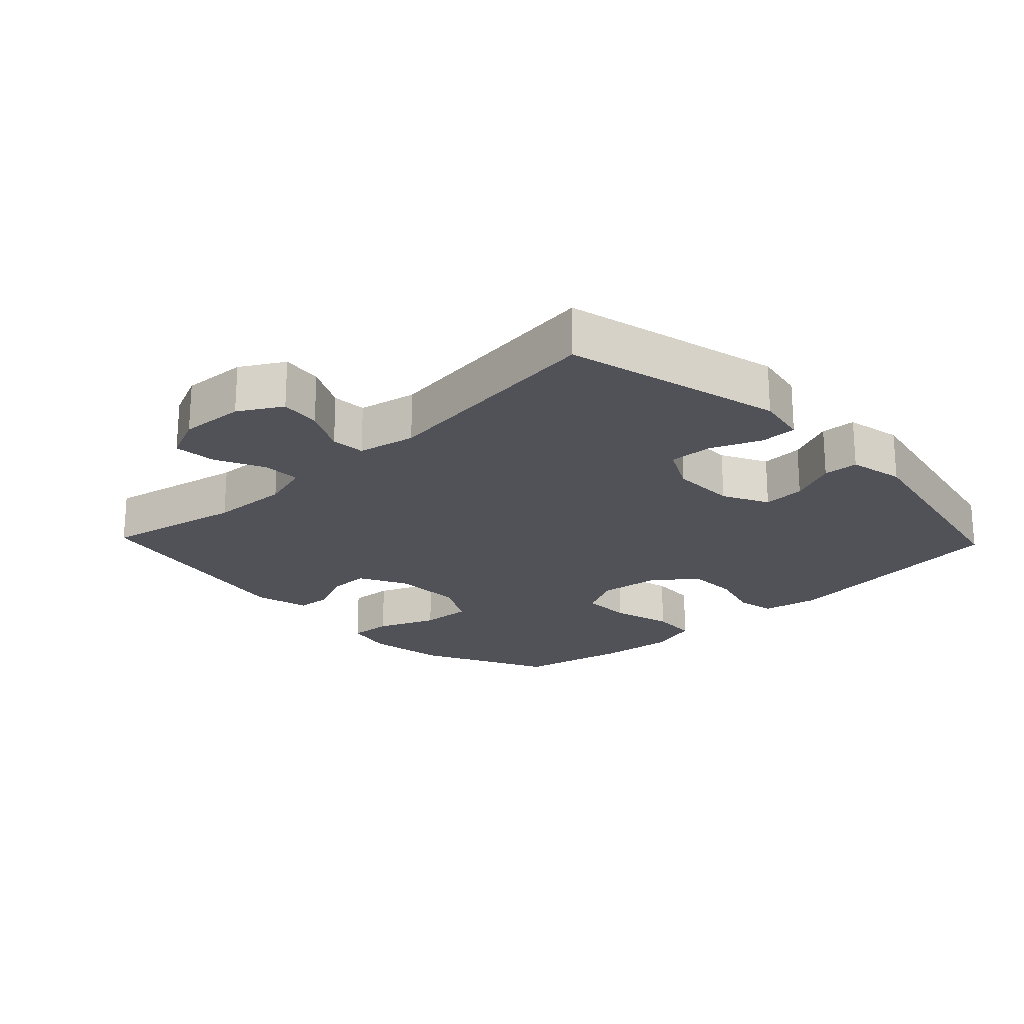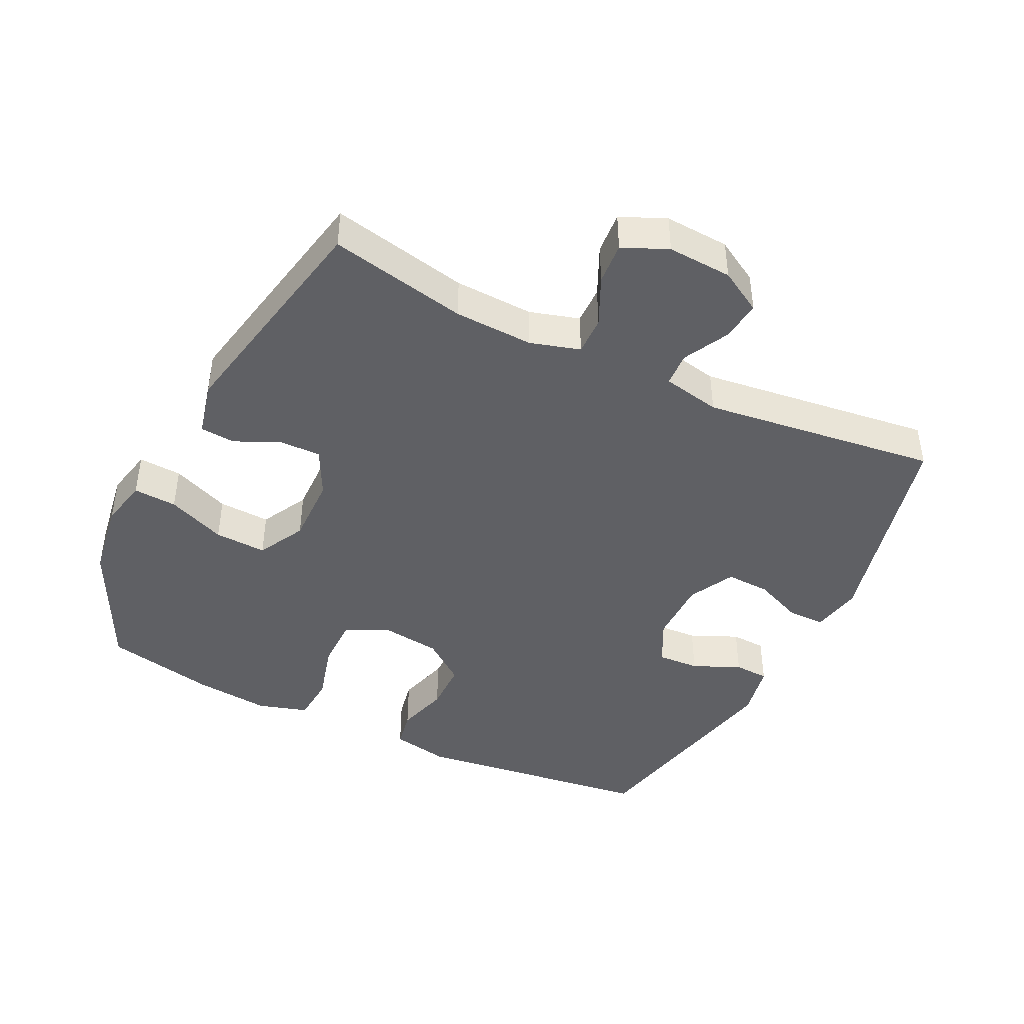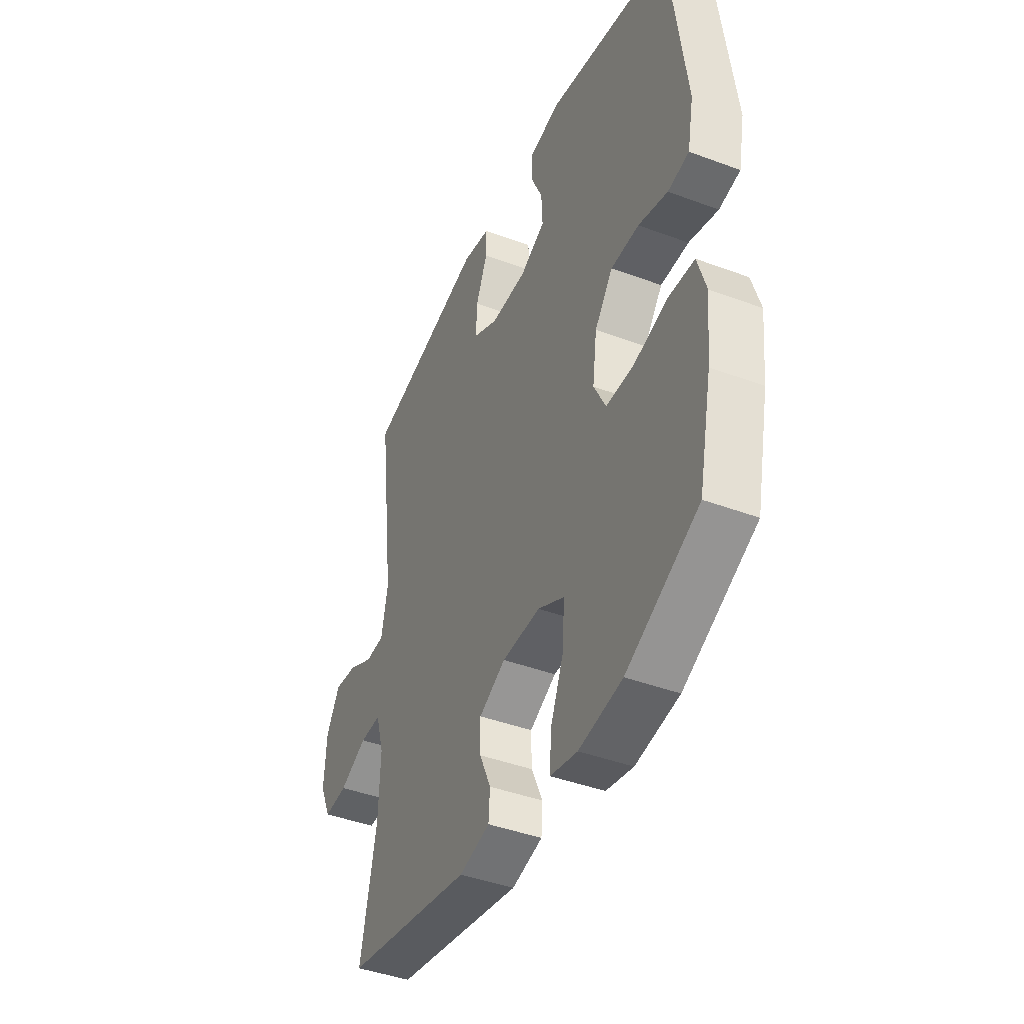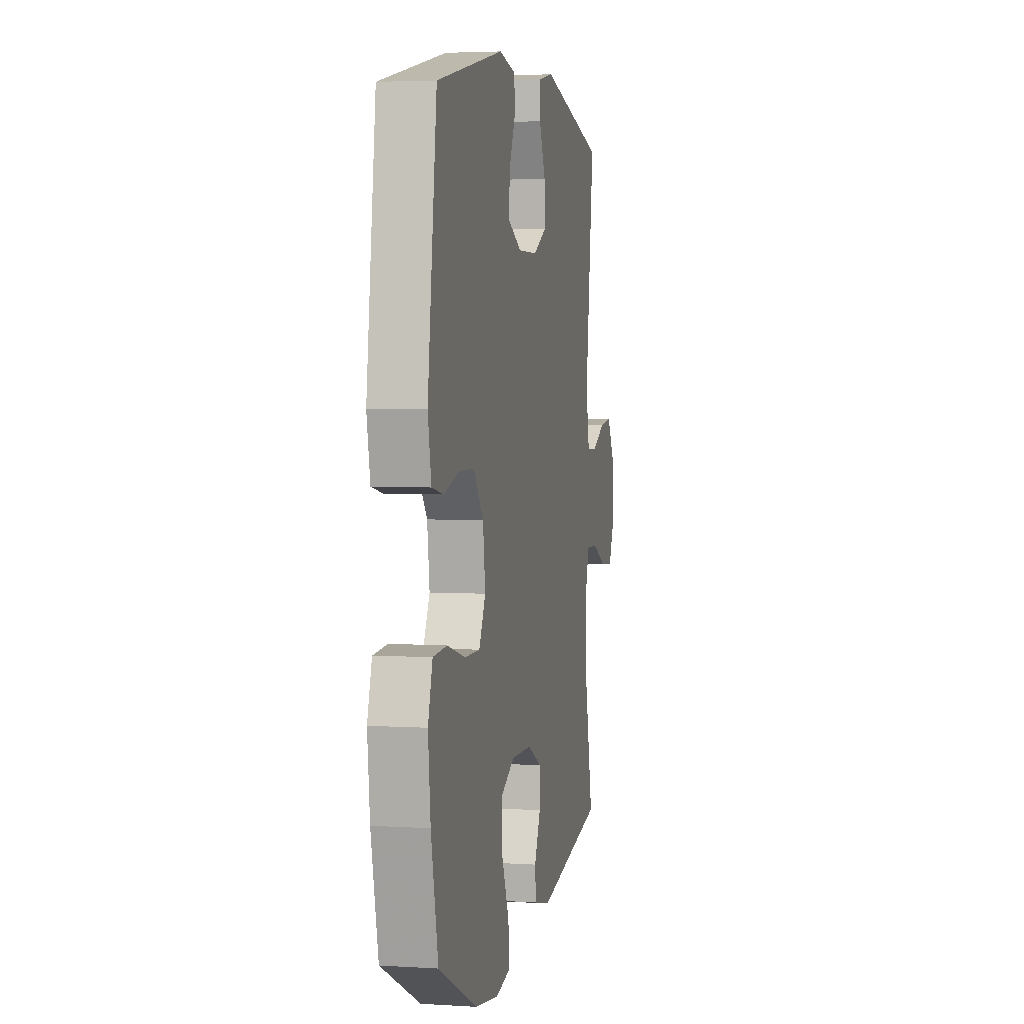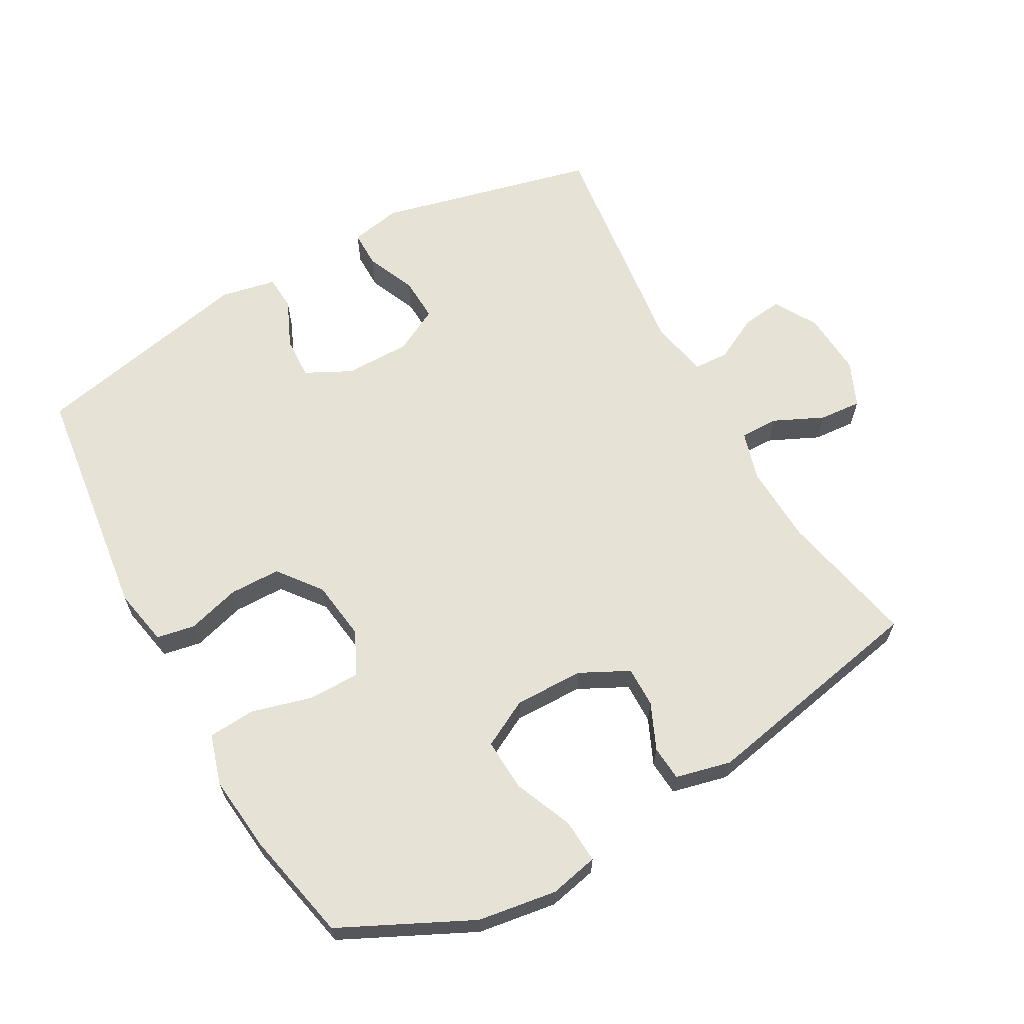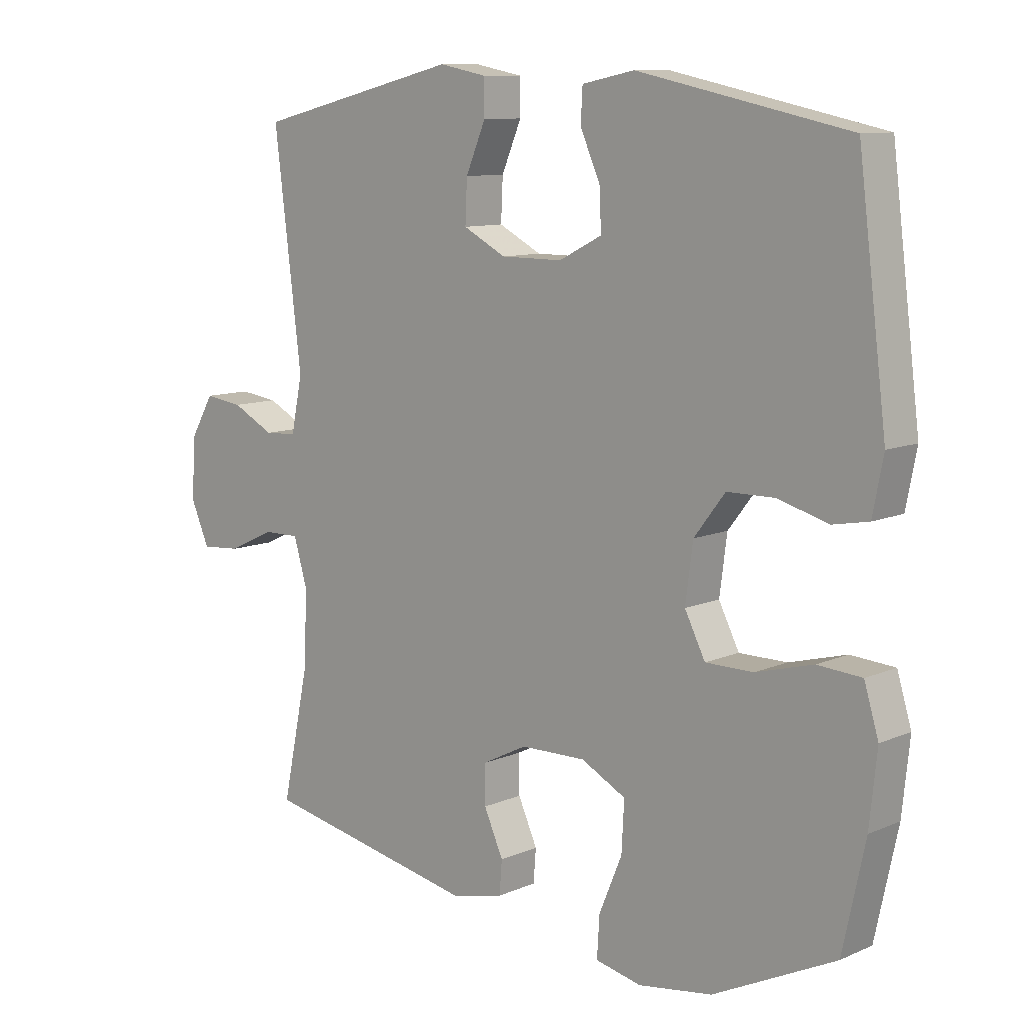
<metadata>
{"format":"obj","ext":"obj","renderer":"f3d","projection":"perspective","resolution":1024,"background":"white","views":[{"elev":-21.5,"azim":-46.3,"up":"+Y"},{"elev":-43.3,"azim":-116.0,"up":"+Y"},{"elev":-42.8,"azim":66.1,"up":"+Z"},{"elev":3.7,"azim":101.8,"up":"+Z"},{"elev":63.9,"azim":150.8,"up":"+Y"},{"elev":10.1,"azim":42.5,"up":"+Z"}]}
</metadata>
<code>
v 0.5 0.07 0.5
v 0.546 0.07 0.136
v 0.529 0.07 0.049
v 0.471 0.07 0.038
v 0.391 0.07 0.061
v 0.314 0.07 0.06
v 0.264 0.07 -0.005
v 0.252 0.07 -0.096
v 0.285 0.07 -0.161
v 0.362 0.07 -0.161
v 0.454 0.07 -0.136
v 0.525 0.07 -0.141
v 0.548 0.07 -0.217
v 0.536 0.07 -0.332
v 0.5 0.07 -0.5
v 0.303 0.07 -0.596
v 0.184 0.07 -0.614
v 0.11 0.07 -0.598
v 0.114 0.07 -0.532
v 0.151 0.07 -0.443
v 0.155 0.07 -0.364
v 0.083 0.07 -0.326
v -0.022 0.07 -0.328
v -0.095 0.07 -0.365
v -0.094 0.07 -0.427
v -0.063 0.07 -0.496
v -0.067 0.07 -0.549
v -0.151 0.07 -0.569
v -0.5 0.07 -0.5
v -0.456 0.07 -0.291
v -0.451 0.07 -0.171
v -0.473 0.07 -0.096
v -0.531 0.07 -0.097
v -0.606 0.07 -0.132
v -0.67 0.07 -0.137
v -0.7 0.07 -0.069
v -0.694 0.07 0.029
v -0.656 0.07 0.094
v -0.594 0.07 0.086
v -0.526 0.07 0.051
v -0.474 0.07 0.054
v -0.456 0.07 0.142
v -0.5 0.07 0.5
v -0.17 0.07 0.58
v -0.093 0.07 0.565
v -0.093 0.07 0.509
v -0.125 0.07 0.434
v -0.128 0.07 0.367
v -0.059 0.07 0.331
v 0.04 0.07 0.331
v 0.109 0.07 0.366
v 0.106 0.07 0.43
v 0.074 0.07 0.502
v 0.077 0.07 0.555
v 0.161 0.07 0.572
v 0.5 0 0.5
v 0.546 0 0.136
v 0.529 0 0.049
v 0.471 0 0.038
v 0.391 0 0.061
v 0.314 0 0.06
v 0.264 0 -0.005
v 0.252 0 -0.096
v 0.285 0 -0.161
v 0.362 0 -0.161
v 0.454 0 -0.136
v 0.525 0 -0.141
v 0.548 0 -0.217
v 0.536 0 -0.332
v 0.5 0 -0.5
v 0.303 0 -0.596
v 0.184 0 -0.614
v 0.11 0 -0.598
v 0.114 0 -0.532
v 0.151 0 -0.443
v 0.155 0 -0.364
v 0.083 0 -0.326
v -0.022 0 -0.328
v -0.095 0 -0.365
v -0.094 0 -0.427
v -0.063 0 -0.496
v -0.067 0 -0.549
v -0.151 0 -0.569
v -0.5 0 -0.5
v -0.456 0 -0.291
v -0.451 0 -0.171
v -0.473 0 -0.096
v -0.531 0 -0.097
v -0.606 0 -0.132
v -0.67 0 -0.137
v -0.7 0 -0.069
v -0.694 0 0.029
v -0.656 0 0.094
v -0.594 0 0.086
v -0.526 0 0.051
v -0.474 0 0.054
v -0.456 0 0.142
v -0.5 0 0.5
v -0.17 0 0.58
v -0.093 0 0.565
v -0.093 0 0.509
v -0.125 0 0.434
v -0.128 0 0.367
v -0.059 0 0.331
v 0.04 0 0.331
v 0.109 0 0.366
v 0.106 0 0.43
v 0.074 0 0.502
v 0.077 0 0.555
v 0.161 0 0.572
f 3 4 5
f 2 3 5
f 1 2 5
f 55 1 5
f 54 55 5
f 53 54 5
f 52 53 5
f 51 52 5 6
f 50 51 6 7
f 49 50 7 8
f 48 49 8 9
f 45 46 47
f 44 45 47
f 43 44 47
f 42 43 47
f 41 42 47 48
f 38 39 40
f 37 38 40
f 36 37 40
f 35 36 40
f 34 35 40
f 33 34 40
f 32 33 40 41
f 41 48 9
f 32 41 9
f 31 32 9
f 28 29 30
f 27 28 30
f 26 27 30
f 25 26 30
f 24 25 30 31
f 18 19 20
f 17 18 20
f 16 17 20
f 15 16 20
f 14 15 20
f 13 14 20
f 12 13 20
f 11 12 20
f 10 11 20
f 10 20 21
f 9 10 21 22
f 23 24 31 9
f 9 22 23
f 60 59 58
f 60 58 57
f 60 57 56
f 60 56 110
f 60 110 109
f 60 109 108
f 60 108 107
f 61 60 107 106
f 62 61 106 105
f 63 62 105 104
f 64 63 104 103
f 102 101 100
f 102 100 99
f 102 99 98
f 102 98 97
f 103 102 97 96
f 95 94 93
f 95 93 92
f 95 92 91
f 95 91 90
f 95 90 89
f 95 89 88
f 96 95 88 87
f 64 103 96
f 64 96 87
f 64 87 86
f 85 84 83
f 85 83 82
f 85 82 81
f 85 81 80
f 86 85 80 79
f 75 74 73
f 75 73 72
f 75 72 71
f 75 71 70
f 75 70 69
f 75 69 68
f 75 68 67
f 75 67 66
f 75 66 65
f 76 75 65
f 77 76 65 64
f 64 86 79 78
f 78 77 64
f 1 56 57 2
f 2 57 58 3
f 3 58 59 4
f 4 59 60 5
f 5 60 61 6
f 6 61 62 7
f 7 62 63 8
f 8 63 64 9
f 9 64 65 10
f 10 65 66 11
f 11 66 67 12
f 12 67 68 13
f 13 68 69 14
f 14 69 70 15
f 15 70 71 16
f 16 71 72 17
f 17 72 73 18
f 18 73 74 19
f 19 74 75 20
f 20 75 76 21
f 21 76 77 22
f 22 77 78 23
f 23 78 79 24
f 24 79 80 25
f 25 80 81 26
f 26 81 82 27
f 27 82 83 28
f 28 83 84 29
f 29 84 85 30
f 30 85 86 31
f 31 86 87 32
f 32 87 88 33
f 33 88 89 34
f 34 89 90 35
f 35 90 91 36
f 36 91 92 37
f 37 92 93 38
f 38 93 94 39
f 39 94 95 40
f 40 95 96 41
f 41 96 97 42
f 42 97 98 43
f 43 98 99 44
f 44 99 100 45
f 45 100 101 46
f 46 101 102 47
f 47 102 103 48
f 48 103 104 49
f 49 104 105 50
f 50 105 106 51
f 51 106 107 52
f 52 107 108 53
f 53 108 109 54
f 54 109 110 55
f 55 110 56 1

</code>
